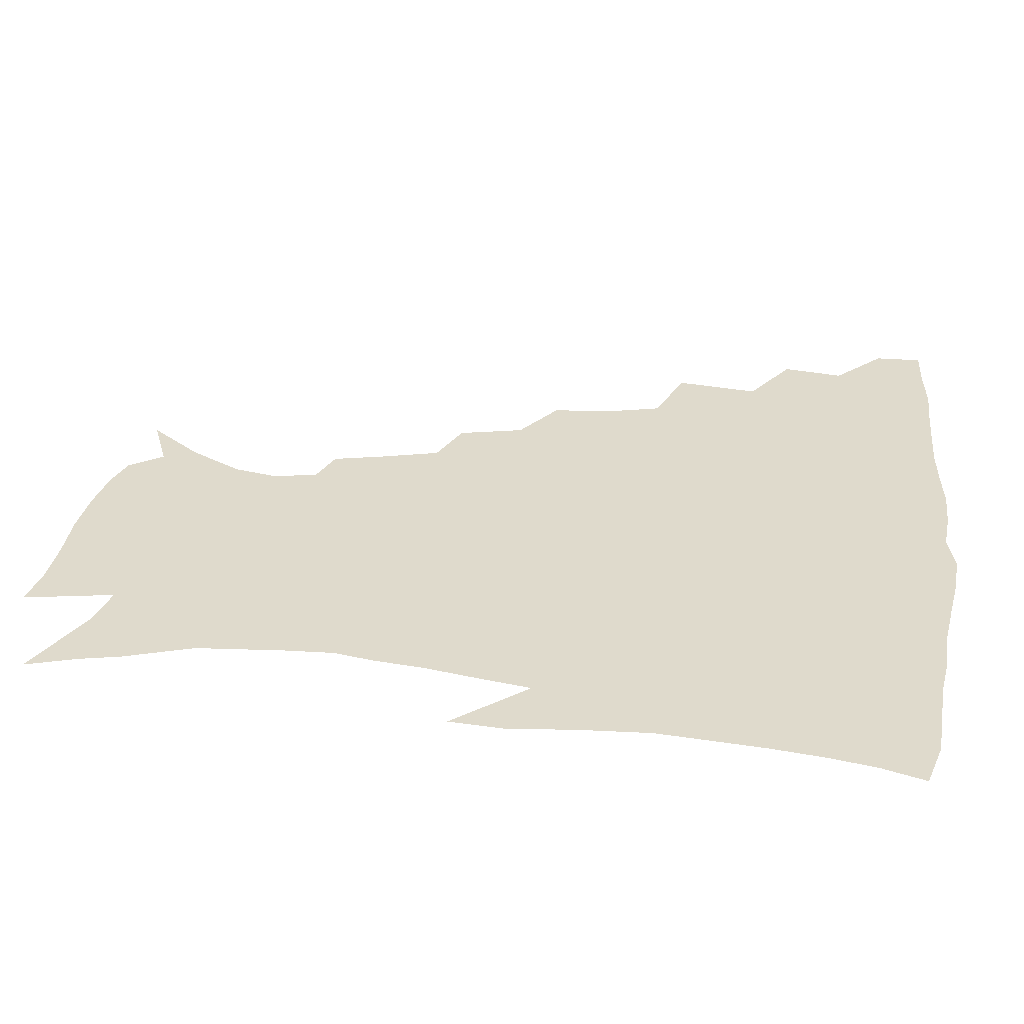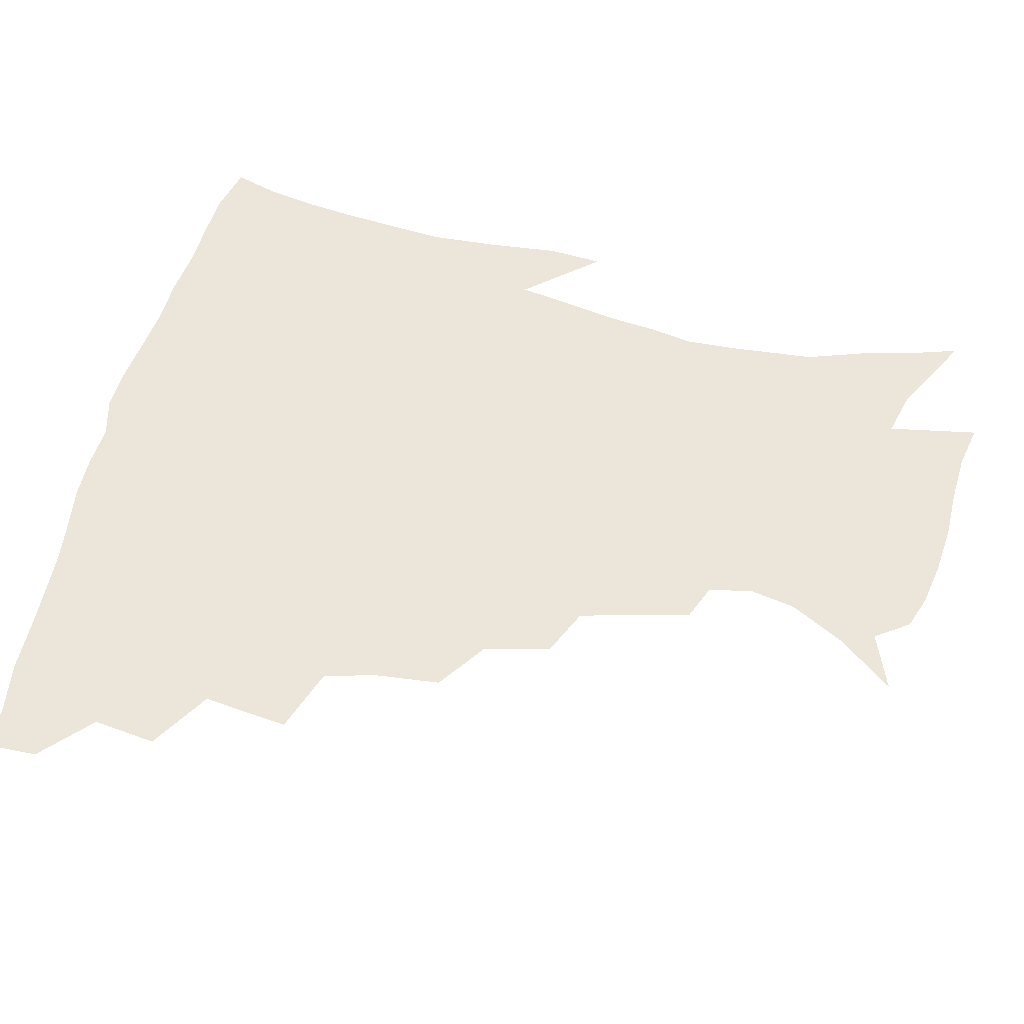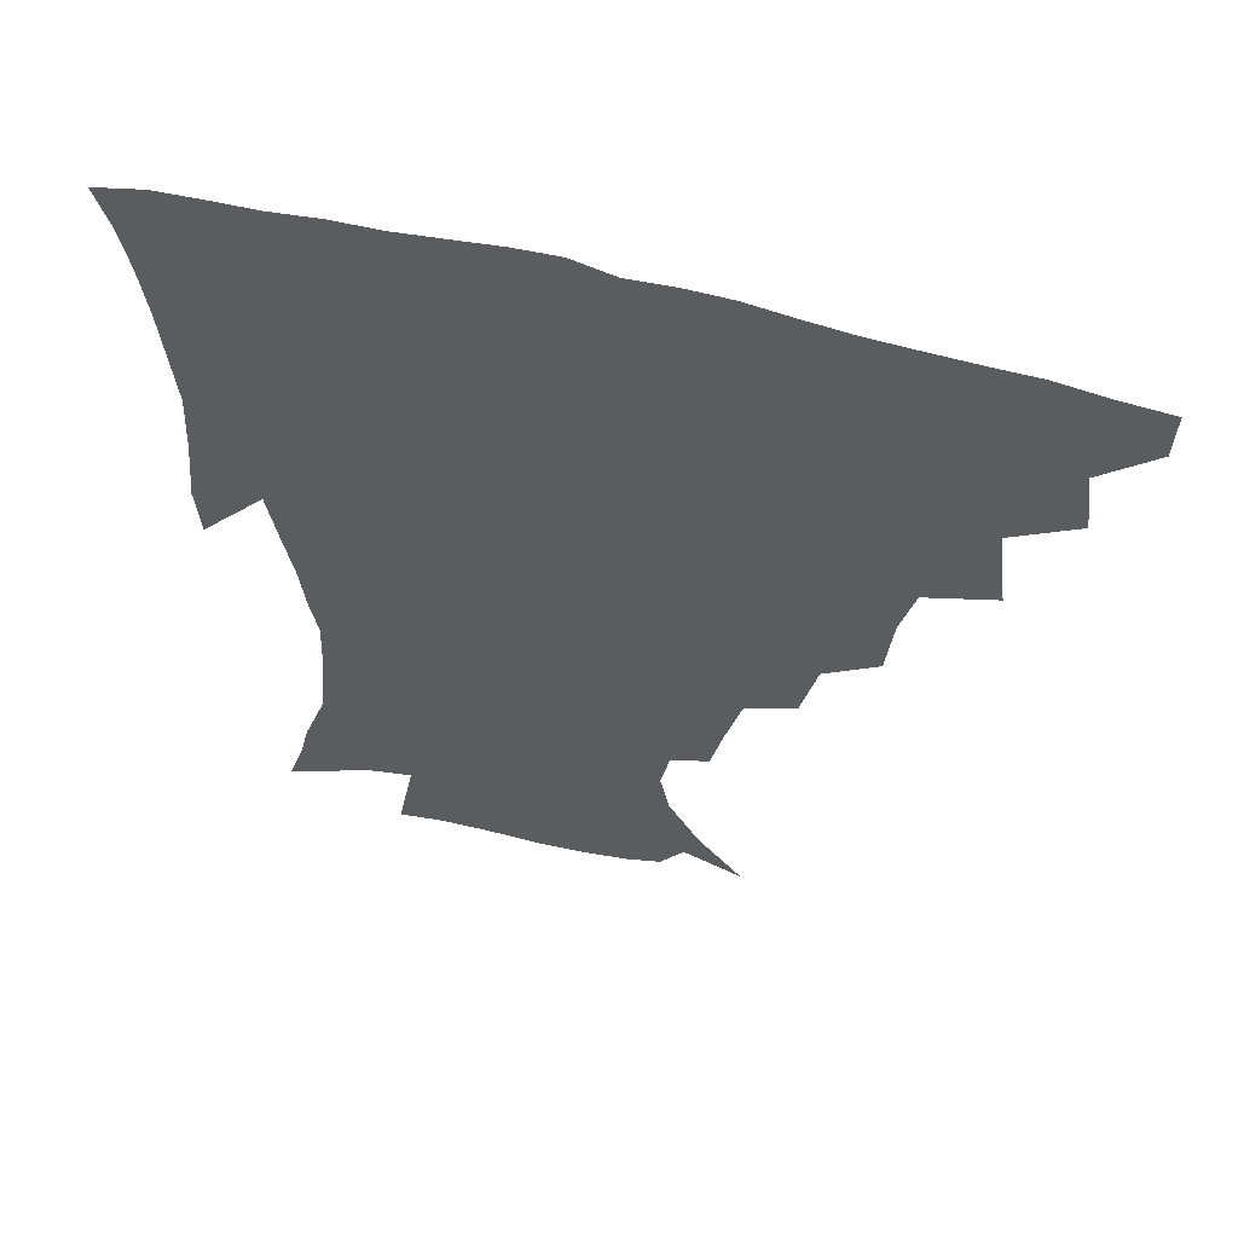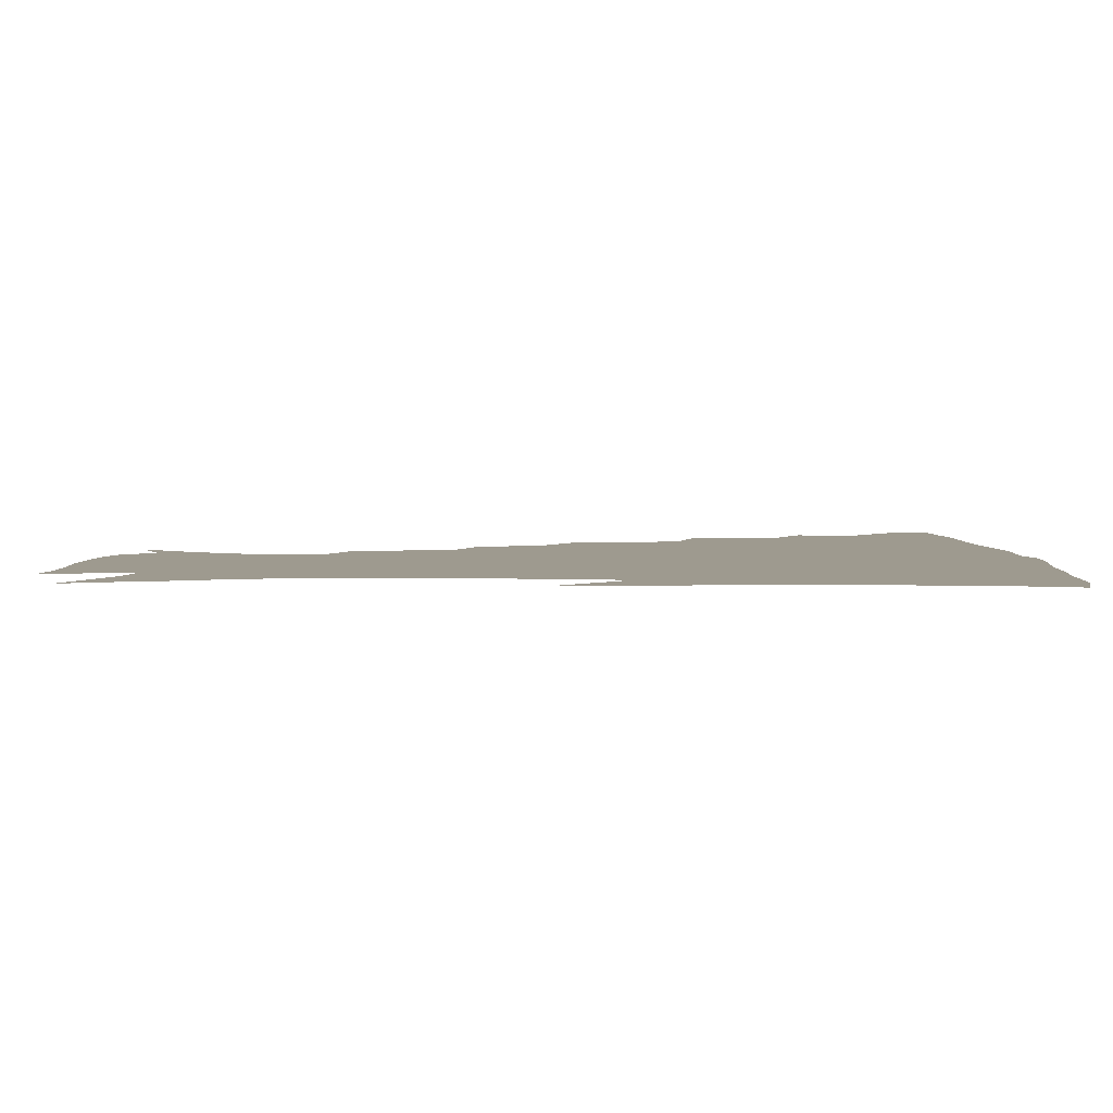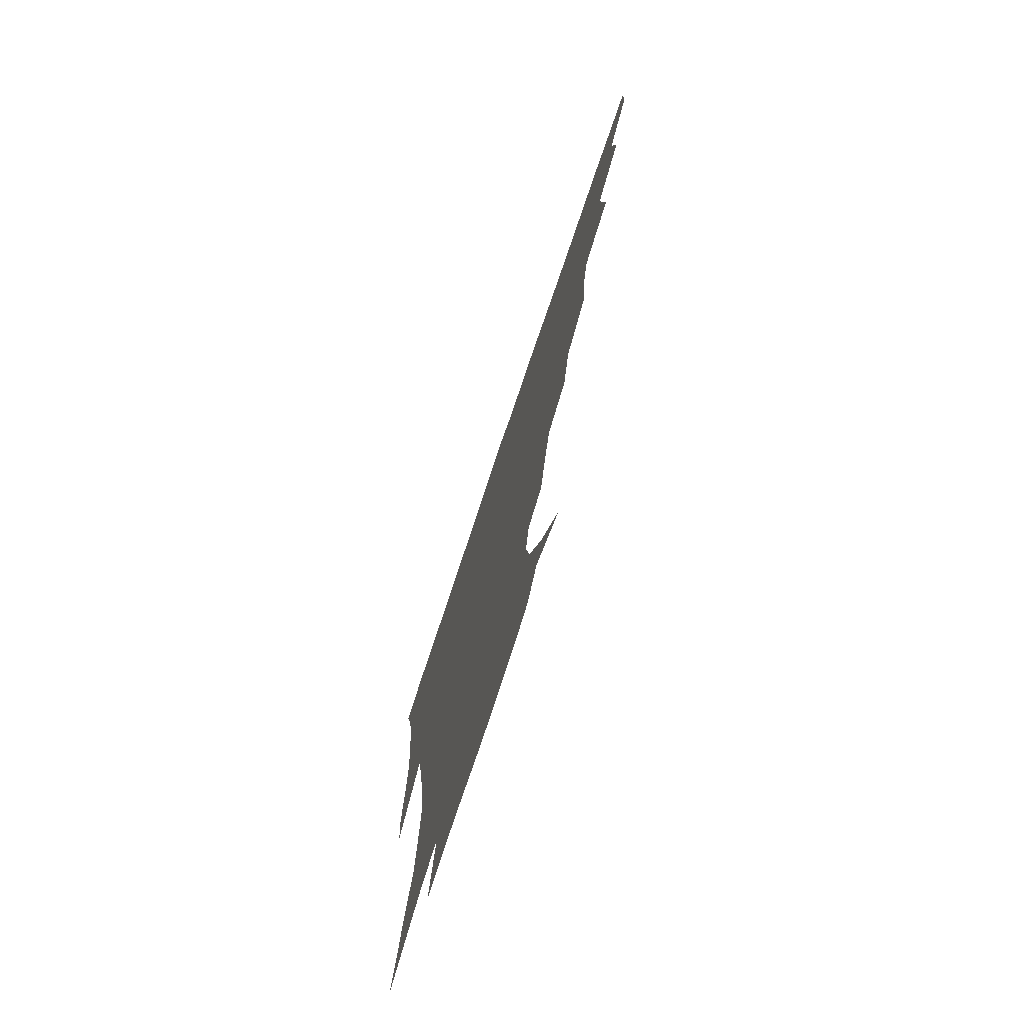
<metadata>
{"format":"obj","ext":"obj","renderer":"f3d","projection":"perspective","resolution":1024,"background":"white","views":[{"elev":32.5,"azim":97.4,"up":"+Z"},{"elev":55.1,"azim":-76.4,"up":"+Z"},{"elev":58.8,"azim":-164.7,"up":"+Y"},{"elev":3.8,"azim":88.5,"up":"+Z"},{"elev":-75.0,"azim":-108.6,"up":"+Y"}]}
</metadata>
<code>
v 436.6 417.5 0
v 436.1 433.6 0
v 450.4 381 0
v 453.3 401.9 0
v 453.6 418.8 0
v 452.1 434.7 0
v 467.2 339.6 0
v 470.6 368.2 0
v 471.3 388.1 0
v 469.6 403.9 0
v 468.8 419.8 0
v 467.6 436.7 0
v 495.4 292.8 0
v 493.3 314.4 0
v 488.8 331.8 0
v 487.8 354.2 0
v 488 374.2 0
v 487.3 390.7 0
v 485.4 405.6 0
v 484 421 0
v 483.2 436.8 0
v 517.4 258.8 0
v 512.3 280.8 0
v 508.1 299.8 0
v 509.1 329 0
v 504.3 341.3 0
v 504.7 361.7 0
v 503.2 377 0
v 501.8 391.9 0
v 500.7 406.6 0
v 499.7 421.2 0
v 498.4 437.2 0
v 542.5 214.6 0
v 538.6 231.7 0
v 533.3 251.6 0
v 528.3 273.2 0
v 524.6 291.7 0
v 523 313.9 0
v 522.1 334 0
v 519.2 346.9 0
v 519.8 365.5 0
v 518 379.1 0
v 516.6 393.3 0
v 515.3 407.7 0
v 514.2 422.4 0
v 513.2 437.8 0
v 530.1 142.4 0
v 544.5 161 0
v 554.5 179.4 0
v 557.5 194.6 0
v 554.7 209.6 0
v 551 228.8 0
v 547 244.8 0
v 543.1 264 0
v 539.7 281.1 0
v 537.9 302.5 0
v 536.1 318.8 0
v 534.9 335.9 0
v 534.1 351.6 0
v 533.6 366.8 0
v 532.5 380.6 0
v 530.8 394.4 0
v 530 408.5 0
v 528.7 423.3 0
v 527.7 439.3 0
v 549.2 150.1 0
v 561.1 170.9 0
v 565.6 188.7 0
v 565 201.6 0
v 562.8 219.9 0
v 560.1 239 0
v 556.9 254 0
v 553.8 269.7 0
v 551.8 288.9 0
v 550.4 307 0
v 549.4 323.7 0
v 548.6 339.1 0
v 547.9 353.8 0
v 548.3 369.2 0
v 547.1 381.8 0
v 545.7 395.1 0
v 544.7 409.2 0
v 543 424.9 0
v 541.8 441.1 0
v 556.9 138.8 0
v 565.3 156 0
v 573 177 0
v 574.7 194.3 0
v 574.1 210.5 0
v 571.8 227.6 0
v 569.9 244.2 0
v 567.4 259.6 0
v 565.5 277.5 0
v 564.2 295.1 0
v 562.9 309.6 0
v 562.2 326.1 0
v 562 341.2 0
v 561.3 354.7 0
v 561.3 369.6 0
v 560.6 382.4 0
v 559.8 395.6 0
v 559.6 409 0
v 558.3 423.6 0
v 556 441.3 0
v 568.3 134.9 0
v 579.6 161.7 0
v 583.5 181.2 0
v 583.7 195.3 0
v 583.1 217.3 0
v 581.6 229.6 0
v 580 246.9 0
v 578.2 263.1 0
v 576.8 280.3 0
v 576 297.7 0
v 575.8 313.8 0
v 574.7 325.9 0
v 574.8 342 0
v 574.7 355.9 0
v 574.7 369.8 0
v 574.4 382.8 0
v 574 396 0
v 573.5 409.4 0
v 572.2 424 0
v 570.5 440.2 0
v 582.8 132.2 0
v 591.4 163.2 0
v 593.5 183.3 0
v 593.8 198.8 0
v 592.5 217 0
v 591.6 230.4 0
v 590.1 250.1 0
v 589.2 266.7 0
v 588.5 282.7 0
v 587.9 298.1 0
v 587.9 315.5 0
v 588 329.5 0
v 588.2 344.2 0
v 588.3 357.2 0
v 588.5 370.4 0
v 588.6 383.3 0
v 588.3 396.3 0
v 587.6 409.6 0
v 586.1 425.1 0
v 583.9 443.4 0
v 598.9 130.7 0
v 603.1 163.5 0
v 603.7 184.5 0
v 603.4 204.3 0
v 602.7 218.2 0
v 601.9 234.3 0
v 600.7 251.4 0
v 600 267.3 0
v 599.9 283.7 0
v 599.9 299.6 0
v 600 315.6 0
v 600.4 329 0
v 600.8 343.6 0
v 601.2 356.6 0
v 601.8 370.6 0
v 602.3 383.7 0
v 602.2 396.6 0
v 601.4 410.5 0
v 600.3 425.2 0
v 597.9 442.6 0
v 615.6 130.7 0
v 614.9 163.3 0
v 614.1 184.5 0
v 613.5 200.9 0
v 612.5 218.4 0
v 611.7 236.6 0
v 611.1 253.5 0
v 611.3 266.7 0
v 611.1 284 0
v 611.6 299.2 0
v 611.9 315 0
v 612.8 330.2 0
v 613.4 343.5 0
v 614.1 357.3 0
v 614.9 370.6 0
v 615.8 383.9 0
v 616.1 396.6 0
v 616.1 409.9 0
v 614.7 425 0
v 613 440.6 0
v 631.5 129.8 0
v 627.5 160.1 0
v 625 181.5 0
v 623.7 199.2 0
v 622.3 218.1 0
v 621.6 235.7 0
v 621.6 250.6 0
v 622.1 266.4 0
v 622.5 281.3 0
v 623.2 296.9 0
v 624 312 0
v 624.7 328.9 0
v 625.7 343.2 0
v 626.7 356.3 0
v 627.7 370.5 0
v 628.9 383.6 0
v 629.6 396.4 0
v 630.3 409.6 0
v 630.2 423.4 0
v 628.8 438.6 0
v 646 126.9 0
v 640.6 157.1 0
v 636.4 178.6 0
v 633.8 197.8 0
v 632.2 215.9 0
v 631.4 233.2 0
v 632 246.8 0
v 632.2 264.4 0
v 633.6 278.4 0
v 634.7 293.9 0
v 635.9 308.8 0
v 636.6 326.3 0
v 637.5 342.3 0
v 639.2 354.8 0
v 640.5 368.3 0
v 641.8 382.9 0
v 643.7 396.4 0
v 644.7 408.8 0
v 645 422.2 0
v 643.5 438.1 0
v 655.1 153.4 0
v 649.1 173.2 0
v 645.6 191.4 0
v 642.4 211.5 0
v 641.8 227.3 0
v 642.3 241.4 0
v 642.8 257.9 0
v 644.2 273.7 0
v 645.5 290.6 0
v 647.1 307.2 0
v 648.8 322.2 0
v 649.8 338.3 0
v 651.2 353.5 0
v 652.9 367.4 0
v 654.6 381.7 0
v 656.4 395 0
v 657.9 408 0
v 659.2 421.5 0
v 659.9 436 0
v 670 145.7 0
v 662 167.2 0
v 657.1 186.1 0
v 653.7 203.6 0
v 652.4 219.7 0
v 652.2 235.2 0
v 653.2 249.7 0
v 654.4 267.1 0
v 656.2 283.9 0
v 658.6 300.2 0
v 661 316.5 0
v 662 333.3 0
v 663.1 350.4 0
v 664.6 366.3 0
v 667 379.7 0
v 669 393.8 0
v 671.2 406.6 0
v 673.1 420 0
v 674.5 435.4 0
v 683.3 138.7 0
v 678 155.3 0
v 674.8 169.6 0
v 667.1 192.3 0
v 666.1 205 0
v 664.7 220.8 0
v 663.9 238.1 0
v 666.3 251.5 0
v 668.3 268.9 0
v 671.4 286.1 0
v 674.5 304.9 0
v 674.8 324.6 0
v 676.3 341.4 0
v 677.7 358.6 0
v 679.4 375.1 0
v 681.4 391 0
v 684.4 404.6 0
v 686.6 418 0
v 689.5 434.5 0
v 695.2 280.7 0
v 696.5 299 0
v 694.1 322.9 0
v 692.7 345.5 0
v 694.3 363.6 0
v 695.9 382.3 0
v 698.2 400.4 0
v 701 415.7 0
v 705.4 430.4 0
f 4 5 1
f 1 5 2
f 5 6 2
f 8 9 3
f 3 9 4
f 9 10 4
f 4 10 5
f 10 11 5
f 5 11 6
f 11 12 6
f 15 16 7
f 7 16 8
f 16 17 8
f 8 17 9
f 17 18 9
f 9 18 10
f 18 19 10
f 10 19 11
f 19 20 11
f 11 20 12
f 20 21 12
f 23 24 13
f 13 24 14
f 24 25 14
f 14 25 15
f 25 26 15
f 15 26 16
f 26 27 16
f 16 27 17
f 27 28 17
f 17 28 18
f 28 29 18
f 18 29 19
f 29 30 19
f 19 30 20
f 30 31 20
f 20 31 21
f 31 32 21
f 35 36 22
f 22 36 23
f 36 37 23
f 23 37 24
f 37 38 24
f 24 38 25
f 38 39 25
f 25 39 26
f 39 40 26
f 26 40 27
f 40 41 27
f 27 41 28
f 41 42 28
f 28 42 29
f 42 43 29
f 29 43 30
f 43 44 30
f 30 44 31
f 44 45 31
f 31 45 32
f 45 46 32
f 51 52 33
f 33 52 34
f 52 53 34
f 34 53 35
f 53 54 35
f 35 54 36
f 54 55 36
f 36 55 37
f 55 56 37
f 37 56 38
f 56 57 38
f 38 57 39
f 57 58 39
f 39 58 40
f 58 59 40
f 40 59 41
f 59 60 41
f 41 60 42
f 60 61 42
f 42 61 43
f 61 62 43
f 43 62 44
f 62 63 44
f 44 63 45
f 63 64 45
f 45 64 46
f 64 65 46
f 47 66 48
f 66 67 48
f 48 67 49
f 67 68 49
f 49 68 50
f 68 69 50
f 50 69 51
f 69 70 51
f 51 70 52
f 70 71 52
f 52 71 53
f 71 72 53
f 53 72 54
f 72 73 54
f 54 73 55
f 73 74 55
f 55 74 56
f 74 75 56
f 56 75 57
f 75 76 57
f 57 76 58
f 76 77 58
f 58 77 59
f 77 78 59
f 59 78 60
f 78 79 60
f 60 79 61
f 79 80 61
f 61 80 62
f 80 81 62
f 62 81 63
f 81 82 63
f 63 82 64
f 82 83 64
f 64 83 65
f 83 84 65
f 85 86 66
f 66 86 67
f 86 87 67
f 67 87 68
f 87 88 68
f 68 88 69
f 88 89 69
f 69 89 70
f 89 90 70
f 70 90 71
f 90 91 71
f 71 91 72
f 91 92 72
f 72 92 73
f 92 93 73
f 73 93 74
f 93 94 74
f 74 94 75
f 94 95 75
f 75 95 76
f 95 96 76
f 76 96 77
f 96 97 77
f 77 97 78
f 97 98 78
f 78 98 79
f 98 99 79
f 79 99 80
f 99 100 80
f 80 100 81
f 100 101 81
f 81 101 82
f 101 102 82
f 82 102 83
f 102 103 83
f 83 103 84
f 103 104 84
f 85 105 86
f 105 106 86
f 86 106 87
f 106 107 87
f 87 107 88
f 107 108 88
f 88 108 89
f 108 109 89
f 89 109 90
f 109 110 90
f 90 110 91
f 110 111 91
f 91 111 92
f 111 112 92
f 92 112 93
f 112 113 93
f 93 113 94
f 113 114 94
f 94 114 95
f 114 115 95
f 95 115 96
f 115 116 96
f 96 116 97
f 116 117 97
f 97 117 98
f 117 118 98
f 98 118 99
f 118 119 99
f 99 119 100
f 119 120 100
f 100 120 101
f 120 121 101
f 101 121 102
f 121 122 102
f 102 122 103
f 122 123 103
f 103 123 104
f 123 124 104
f 105 125 106
f 125 126 106
f 106 126 107
f 126 127 107
f 107 127 108
f 127 128 108
f 108 128 109
f 128 129 109
f 109 129 110
f 129 130 110
f 110 130 111
f 130 131 111
f 111 131 112
f 131 132 112
f 112 132 113
f 132 133 113
f 113 133 114
f 133 134 114
f 114 134 115
f 134 135 115
f 115 135 116
f 135 136 116
f 116 136 117
f 136 137 117
f 117 137 118
f 137 138 118
f 118 138 119
f 138 139 119
f 119 139 120
f 139 140 120
f 120 140 121
f 140 141 121
f 121 141 122
f 141 142 122
f 122 142 123
f 142 143 123
f 123 143 124
f 143 144 124
f 125 145 126
f 145 146 126
f 126 146 127
f 146 147 127
f 127 147 128
f 147 148 128
f 128 148 129
f 148 149 129
f 129 149 130
f 149 150 130
f 130 150 131
f 150 151 131
f 131 151 132
f 151 152 132
f 132 152 133
f 152 153 133
f 133 153 134
f 153 154 134
f 134 154 135
f 154 155 135
f 135 155 136
f 155 156 136
f 136 156 137
f 156 157 137
f 137 157 138
f 157 158 138
f 138 158 139
f 158 159 139
f 139 159 140
f 159 160 140
f 140 160 141
f 160 161 141
f 141 161 142
f 161 162 142
f 142 162 143
f 162 163 143
f 143 163 144
f 163 164 144
f 145 165 146
f 165 166 146
f 146 166 147
f 166 167 147
f 147 167 148
f 167 168 148
f 148 168 149
f 168 169 149
f 149 169 150
f 169 170 150
f 150 170 151
f 170 171 151
f 151 171 152
f 171 172 152
f 152 172 153
f 172 173 153
f 153 173 154
f 173 174 154
f 154 174 155
f 174 175 155
f 155 175 156
f 175 176 156
f 156 176 157
f 176 177 157
f 157 177 158
f 177 178 158
f 158 178 159
f 178 179 159
f 159 179 160
f 179 180 160
f 160 180 161
f 180 181 161
f 161 181 162
f 181 182 162
f 162 182 163
f 182 183 163
f 163 183 164
f 183 184 164
f 165 185 166
f 185 186 166
f 166 186 167
f 186 187 167
f 167 187 168
f 187 188 168
f 168 188 169
f 188 189 169
f 169 189 170
f 189 190 170
f 170 190 171
f 190 191 171
f 171 191 172
f 191 192 172
f 172 192 173
f 192 193 173
f 173 193 174
f 193 194 174
f 174 194 175
f 194 195 175
f 175 195 176
f 195 196 176
f 176 196 177
f 196 197 177
f 177 197 178
f 197 198 178
f 178 198 179
f 198 199 179
f 179 199 180
f 199 200 180
f 180 200 181
f 200 201 181
f 181 201 182
f 201 202 182
f 182 202 183
f 202 203 183
f 183 203 184
f 203 204 184
f 185 205 186
f 205 206 186
f 186 206 187
f 206 207 187
f 187 207 188
f 207 208 188
f 188 208 189
f 208 209 189
f 189 209 190
f 209 210 190
f 190 210 191
f 210 211 191
f 191 211 192
f 211 212 192
f 192 212 193
f 212 213 193
f 193 213 194
f 213 214 194
f 194 214 195
f 214 215 195
f 195 215 196
f 215 216 196
f 196 216 197
f 216 217 197
f 197 217 198
f 217 218 198
f 198 218 199
f 218 219 199
f 199 219 200
f 219 220 200
f 200 220 201
f 220 221 201
f 201 221 202
f 221 222 202
f 202 222 203
f 222 223 203
f 203 223 204
f 223 224 204
f 206 225 207
f 225 226 207
f 207 226 208
f 226 227 208
f 208 227 209
f 227 228 209
f 209 228 210
f 228 229 210
f 210 229 211
f 229 230 211
f 211 230 212
f 230 231 212
f 212 231 213
f 231 232 213
f 213 232 214
f 232 233 214
f 214 233 215
f 233 234 215
f 215 234 216
f 234 235 216
f 216 235 217
f 235 236 217
f 217 236 218
f 236 237 218
f 218 237 219
f 237 238 219
f 219 238 220
f 238 239 220
f 220 239 221
f 239 240 221
f 221 240 222
f 240 241 222
f 222 241 223
f 241 242 223
f 223 242 224
f 242 243 224
f 225 244 226
f 244 245 226
f 226 245 227
f 245 246 227
f 227 246 228
f 246 247 228
f 228 247 229
f 247 248 229
f 229 248 230
f 248 249 230
f 230 249 231
f 249 250 231
f 231 250 232
f 250 251 232
f 232 251 233
f 251 252 233
f 233 252 234
f 252 253 234
f 234 253 235
f 253 254 235
f 235 254 236
f 254 255 236
f 236 255 237
f 255 256 237
f 237 256 238
f 256 257 238
f 238 257 239
f 257 258 239
f 239 258 240
f 258 259 240
f 240 259 241
f 259 260 241
f 241 260 242
f 260 261 242
f 242 261 243
f 261 262 243
f 244 263 245
f 263 264 245
f 245 264 246
f 264 265 246
f 246 265 247
f 265 266 247
f 247 266 248
f 266 267 248
f 248 267 249
f 267 268 249
f 249 268 250
f 268 269 250
f 250 269 251
f 269 270 251
f 251 270 252
f 270 271 252
f 252 271 253
f 271 272 253
f 253 272 254
f 272 273 254
f 254 273 255
f 273 274 255
f 255 274 256
f 274 275 256
f 256 275 257
f 275 276 257
f 257 276 258
f 276 277 258
f 258 277 259
f 277 278 259
f 259 278 260
f 278 279 260
f 260 279 261
f 279 280 261
f 261 280 262
f 280 281 262
f 273 282 274
f 282 283 274
f 274 283 275
f 283 284 275
f 275 284 276
f 284 285 276
f 276 285 277
f 285 286 277
f 277 286 278
f 286 287 278
f 278 287 279
f 287 288 279
f 279 288 280
f 288 289 280
f 280 289 281
f 289 290 281

</code>
